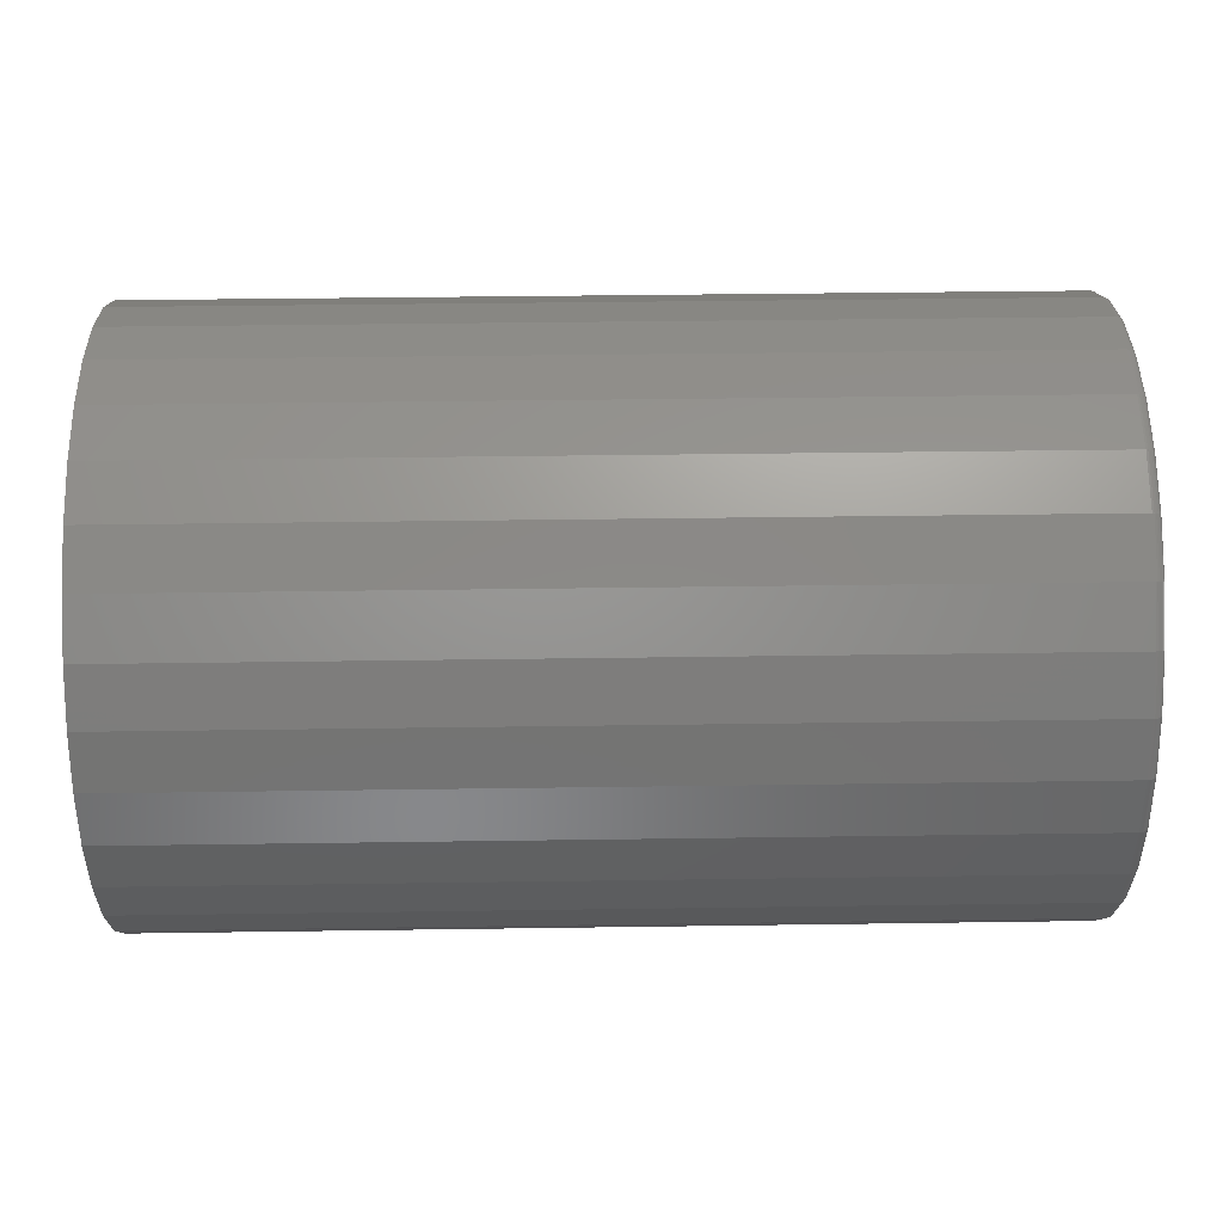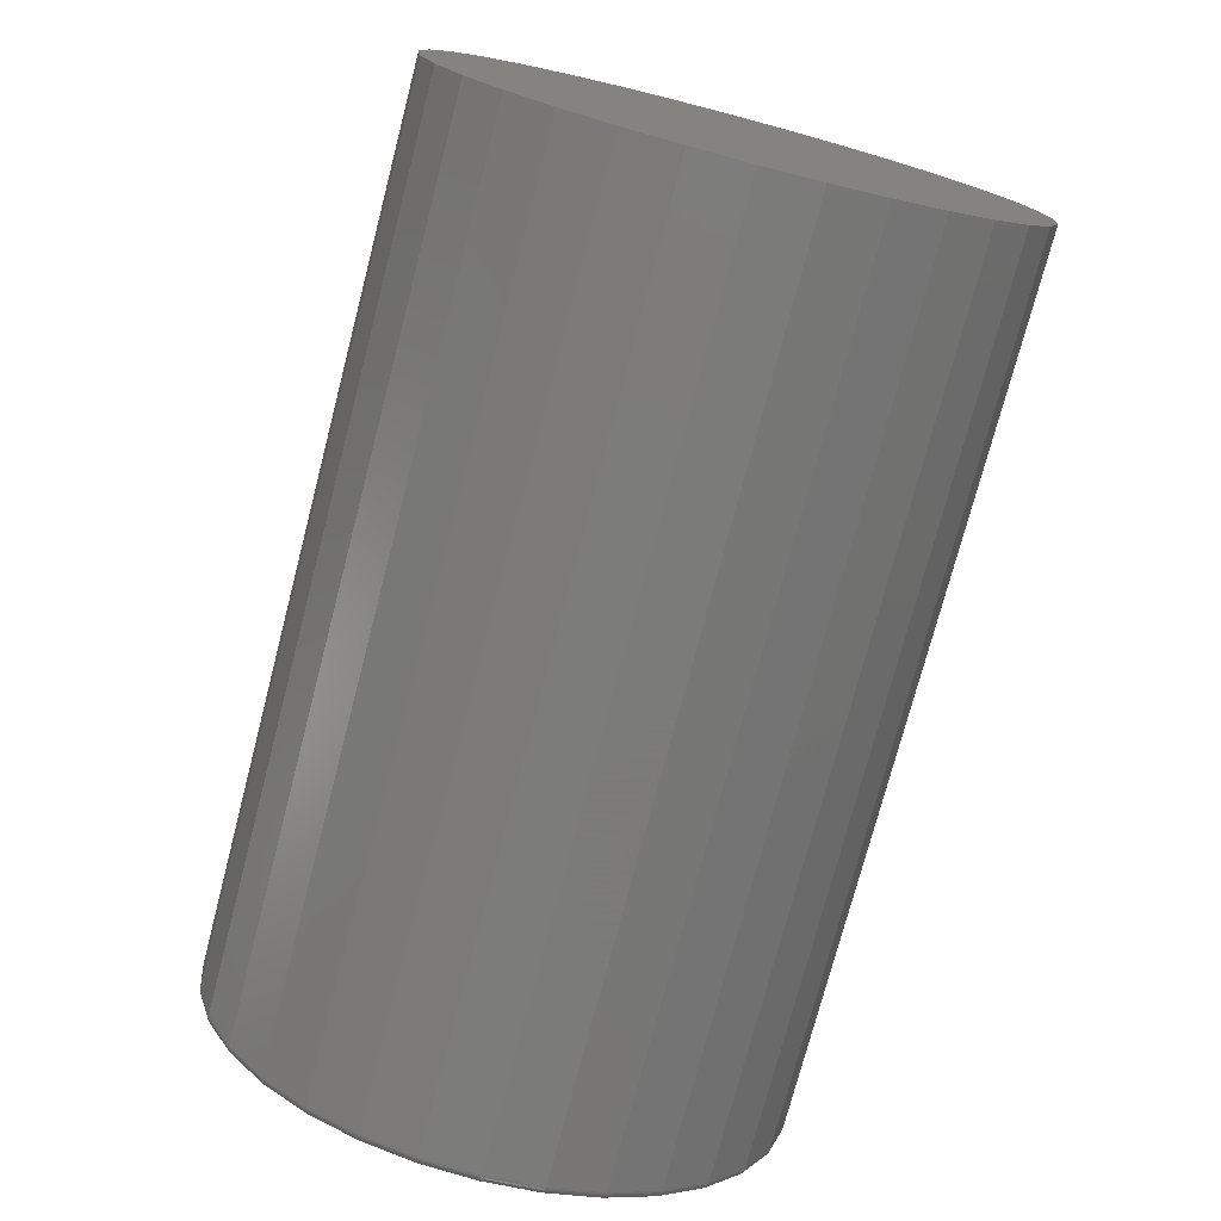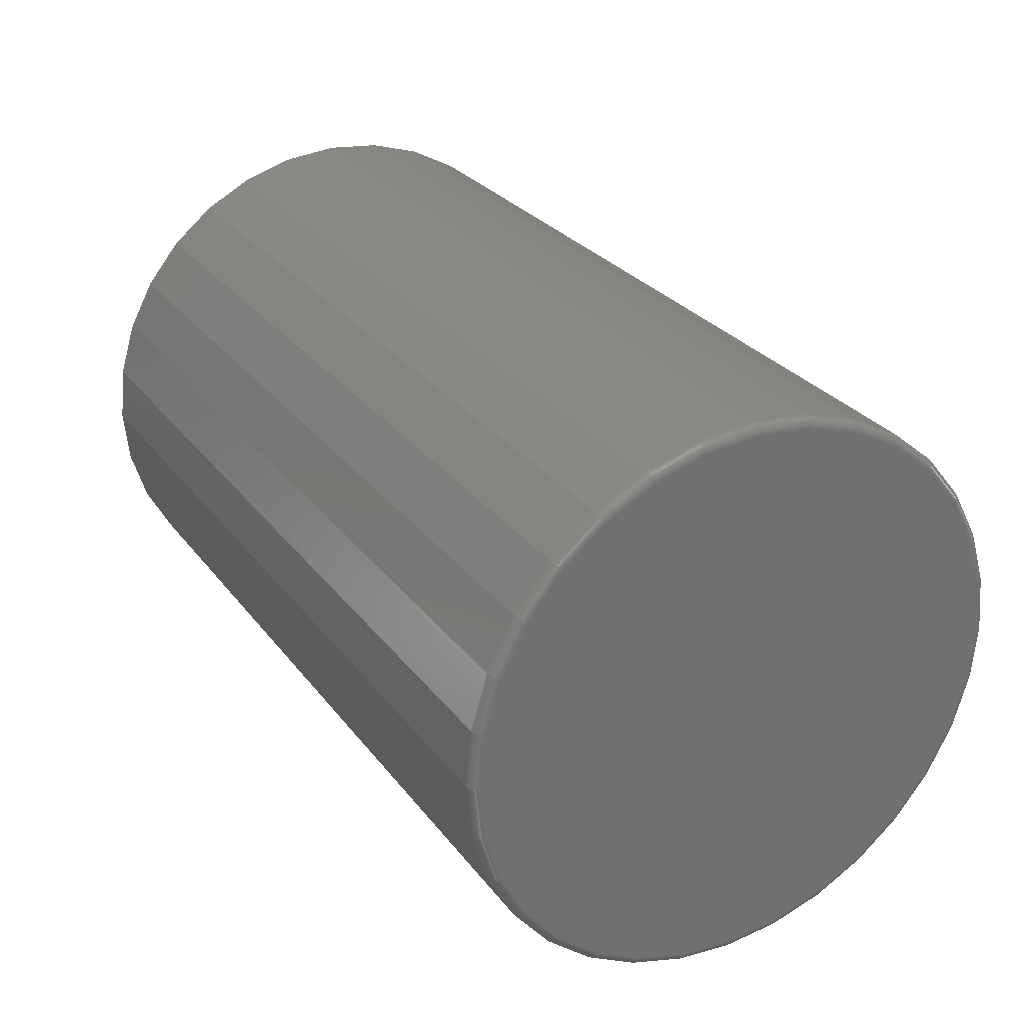
<metadata>
{"format":"stl","ext":"stl","renderer":"f3d","projection":"perspective","resolution":1024,"background":"white","views":[{"elev":41.2,"azim":-1.0,"up":"+Z"},{"elev":-75.0,"azim":-104.6,"up":"+Z"},{"elev":27.6,"azim":61.0,"up":"+Z"}]}
</metadata>
<code>
# stl→obj: 320 verts, 636 faces
v 0.75 -0.08271 0.4609
v 0.75 0.1006 0.4609
v 0.75 0.008964 0.4699
v 0.75 0.1888 0.4341
v 0.75 -0.1709 0.4341
v 0.75 0.27 0.3907
v 0.75 -0.2521 0.3907
v 0.75 0.3412 0.3323
v 0.75 -0.3233 0.3323
v 0.75 0.3997 0.2611
v 0.75 -0.3817 0.2611
v 0.75 0.4431 0.1798
v 0.75 -0.4252 0.1798
v 0.75 0.4698 0.09167
v 0.75 -0.4519 0.09167
v 0.75 0.4789 -2.572e-16
v 0.75 -0.4609 -2.357e-16
v 0.75 0.4698 -0.09167
v 0.75 -0.4519 -0.09167
v 0.75 0.4431 -0.1798
v 0.75 -0.4252 -0.1798
v 0.75 0.3997 -0.2611
v 0.75 -0.3817 -0.2611
v 0.75 0.3412 -0.3323
v 0.75 -0.3233 -0.3323
v 0.75 0.27 -0.3907
v 0.75 -0.2521 -0.3907
v 0.75 0.1888 -0.4341
v 0.75 -0.1709 -0.4341
v 0.75 0.1006 -0.4609
v 0.75 -0.08271 -0.4609
v 0.75 0.008964 -0.4699
v -0.75 0.4945 -5.946e-17
v 0.7344 0.4945 -1.784e-16
v -0.75 0.4852 -0.09472
v 0.7344 0.4852 -0.09472
v -0.75 0.4575 -0.1858
v 0.7344 0.4575 -0.1858
v -0.75 0.4127 -0.2697
v 0.7344 0.4127 -0.2697
v -0.75 0.3523 -0.3433
v 0.7344 0.3523 -0.3433
v -0.75 0.2787 -0.4037
v 0.7344 0.2787 -0.4037
v -0.75 0.1948 -0.4486
v 0.7344 0.1948 -0.4486
v -0.75 0.1037 -0.4762
v 0.7344 0.1037 -0.4762
v -0.75 0.008964 -0.4855
v 0.7344 0.008964 -0.4855
v -0.75 -0.08576 -0.4762
v 0.7344 -0.08576 -0.4762
v -0.75 -0.1768 -0.4486
v 0.7344 -0.1768 -0.4486
v -0.75 -0.2608 -0.4037
v 0.7344 -0.2608 -0.4037
v -0.75 -0.3344 -0.3433
v 0.7344 -0.3344 -0.3433
v -0.75 -0.3947 -0.2697
v 0.7344 -0.3947 -0.2697
v -0.75 -0.4396 -0.1858
v 0.7344 -0.4396 -0.1858
v -0.75 -0.4672 -0.09472
v 0.7344 -0.4672 -0.09472
v -0.75 -0.4766 5.946e-17
v 0.7344 -0.4766 -3.718e-16
v -0.75 -0.4672 0.09472
v 0.7344 -0.4672 0.09472
v -0.75 -0.4396 0.1858
v 0.7344 -0.4396 0.1858
v -0.75 -0.3947 0.2697
v 0.7344 -0.3947 0.2697
v -0.75 -0.3344 0.3433
v 0.7344 -0.3344 0.3433
v -0.75 -0.2608 0.4037
v 0.7344 -0.2608 0.4037
v -0.75 -0.1768 0.4486
v 0.7344 -0.1768 0.4486
v -0.75 -0.08576 0.4762
v 0.7344 -0.08576 0.4762
v -0.75 0.008964 0.4855
v 0.7344 0.008964 0.4855
v -0.75 0.1037 0.4762
v 0.7344 0.1037 0.4762
v -0.75 0.1948 0.4486
v 0.7344 0.1948 0.4486
v -0.75 0.2787 0.4037
v 0.7344 0.2787 0.4037
v -0.75 0.3523 0.3433
v 0.7344 0.3523 0.3433
v -0.75 0.4127 0.2697
v 0.7344 0.4127 0.2697
v -0.75 0.4575 0.1858
v 0.7344 0.4575 0.1858
v -0.75 0.4852 0.09472
v 0.7344 0.4852 0.09472
v 0.7497 -0.464 -3.608e-16
v 0.7497 -0.4549 0.09227
v 0.7488 -0.4669 -3.331e-16
v 0.7488 -0.4578 0.09284
v 0.7474 -0.4696 -3.331e-16
v 0.7474 -0.4604 0.09337
v 0.7454 -0.472 -3.608e-16
v 0.7454 -0.4627 0.09383
v 0.7431 -0.4739 -3.331e-16
v 0.7431 -0.4647 0.09421
v 0.7404 -0.4754 -3.331e-16
v 0.7404 -0.4661 0.09449
v 0.7374 -0.4763 -3.331e-16
v 0.7374 -0.4669 0.09466
v 0.7497 0.4728 0.09227
v 0.7497 0.4819 -4.996e-16
v 0.7488 0.4757 0.09284
v 0.7488 0.4848 -4.996e-16
v 0.7474 0.4784 0.09337
v 0.7474 0.4875 -4.996e-16
v 0.7454 0.4807 0.09383
v 0.7454 0.4899 -4.718e-16
v 0.7431 0.4826 0.09421
v 0.7431 0.4919 -4.996e-16
v 0.7404 0.484 0.09449
v 0.7404 0.4933 -4.996e-16
v 0.7374 0.4849 0.09466
v 0.7374 0.4942 -4.996e-16
v 0.7497 0.4459 0.181
v 0.7488 0.4486 0.1821
v 0.7474 0.4511 0.1831
v 0.7454 0.4533 0.1841
v 0.7431 0.4551 0.1848
v 0.7404 0.4564 0.1853
v 0.7374 0.4573 0.1857
v 0.7497 0.4022 0.2628
v 0.7488 0.4046 0.2644
v 0.7474 0.4069 0.2659
v 0.7454 0.4089 0.2672
v 0.7431 0.4105 0.2683
v 0.7404 0.4117 0.2691
v 0.7374 0.4124 0.2696
v 0.7497 0.3434 0.3344
v 0.7488 0.3455 0.3365
v 0.7474 0.3474 0.3384
v 0.7454 0.349 0.3401
v 0.7431 0.3504 0.3415
v 0.7404 0.3514 0.3425
v 0.7374 0.3521 0.3431
v 0.7497 0.2717 0.3932
v 0.7488 0.2733 0.3957
v 0.7474 0.2748 0.3979
v 0.7454 0.2762 0.3999
v 0.7431 0.2772 0.4015
v 0.7404 0.278 0.4027
v 0.7374 0.2785 0.4035
v 0.7497 0.19 0.4369
v 0.7488 0.1911 0.4397
v 0.7474 0.1921 0.4422
v 0.7454 0.193 0.4443
v 0.7431 0.1938 0.4461
v 0.7404 0.1943 0.4475
v 0.7374 0.1947 0.4483
v 0.7497 0.1012 0.4639
v 0.7488 0.1018 0.4667
v 0.7474 0.1023 0.4694
v 0.7454 0.1028 0.4717
v 0.7431 0.1032 0.4736
v 0.7404 0.1035 0.475
v 0.7374 0.1036 0.4759
v 0.7497 0.008964 0.4729
v 0.7488 0.008964 0.4759
v 0.7474 0.008964 0.4786
v 0.7454 0.008964 0.4809
v 0.7431 0.008964 0.4829
v 0.7404 0.008964 0.4843
v 0.7374 0.008964 0.4852
v 0.7497 -0.0833 0.4639
v 0.7488 -0.08388 0.4667
v 0.7474 -0.0844 0.4694
v 0.7454 -0.08486 0.4717
v 0.7431 -0.08524 0.4736
v 0.7404 -0.08553 0.475
v 0.7374 -0.0857 0.4759
v 0.7497 -0.172 0.4369
v 0.7488 -0.1731 0.4397
v 0.7474 -0.1742 0.4422
v 0.7454 -0.1751 0.4443
v 0.7431 -0.1758 0.4461
v 0.7404 -0.1764 0.4475
v 0.7374 -0.1767 0.4483
v 0.7497 -0.2538 0.3932
v 0.7488 -0.2554 0.3957
v 0.7474 -0.2569 0.3979
v 0.7454 -0.2582 0.3999
v 0.7431 -0.2593 0.4015
v 0.7404 -0.2601 0.4027
v 0.7374 -0.2606 0.4035
v 0.7497 -0.3255 0.3344
v 0.7488 -0.3275 0.3365
v 0.7474 -0.3294 0.3384
v 0.7454 -0.3311 0.3401
v 0.7431 -0.3325 0.3415
v 0.7404 -0.3335 0.3425
v 0.7374 -0.3341 0.3431
v 0.7497 -0.3843 0.2628
v 0.7488 -0.3867 0.2644
v 0.7474 -0.389 0.2659
v 0.7454 -0.3909 0.2672
v 0.7431 -0.3925 0.2683
v 0.7404 -0.3937 0.2691
v 0.7374 -0.3945 0.2696
v 0.7497 -0.428 0.181
v 0.7488 -0.4307 0.1821
v 0.7474 -0.4332 0.1831
v 0.7454 -0.4354 0.1841
v 0.7431 -0.4372 0.1848
v 0.7404 -0.4385 0.1853
v 0.7374 -0.4393 0.1857
v 0.7497 0.4728 -0.09227
v 0.7488 0.4757 -0.09284
v 0.7474 0.4784 -0.09337
v 0.7454 0.4807 -0.09383
v 0.7431 0.4826 -0.09421
v 0.7404 0.484 -0.09449
v 0.7374 0.4849 -0.09466
v 0.7497 -0.4549 -0.09227
v 0.7488 -0.4578 -0.09284
v 0.7474 -0.4604 -0.09337
v 0.7454 -0.4627 -0.09383
v 0.7431 -0.4647 -0.09421
v 0.7404 -0.4661 -0.09449
v 0.7374 -0.4669 -0.09466
v 0.7497 -0.428 -0.181
v 0.7488 -0.4307 -0.1821
v 0.7474 -0.4332 -0.1831
v 0.7454 -0.4354 -0.1841
v 0.7431 -0.4372 -0.1848
v 0.7404 -0.4385 -0.1853
v 0.7374 -0.4393 -0.1857
v 0.7497 -0.3843 -0.2628
v 0.7488 -0.3867 -0.2644
v 0.7474 -0.389 -0.2659
v 0.7454 -0.3909 -0.2672
v 0.7431 -0.3925 -0.2683
v 0.7404 -0.3937 -0.2691
v 0.7374 -0.3945 -0.2696
v 0.7497 -0.3255 -0.3344
v 0.7488 -0.3275 -0.3365
v 0.7474 -0.3294 -0.3384
v 0.7454 -0.3311 -0.3401
v 0.7431 -0.3325 -0.3415
v 0.7404 -0.3335 -0.3425
v 0.7374 -0.3341 -0.3431
v 0.7497 -0.2538 -0.3932
v 0.7488 -0.2554 -0.3957
v 0.7474 -0.2569 -0.3979
v 0.7454 -0.2582 -0.3999
v 0.7431 -0.2593 -0.4015
v 0.7404 -0.2601 -0.4027
v 0.7374 -0.2606 -0.4035
v 0.7497 -0.172 -0.4369
v 0.7488 -0.1731 -0.4397
v 0.7474 -0.1742 -0.4422
v 0.7454 -0.1751 -0.4443
v 0.7431 -0.1758 -0.4461
v 0.7404 -0.1764 -0.4475
v 0.7374 -0.1767 -0.4483
v 0.7497 -0.0833 -0.4639
v 0.7488 -0.08388 -0.4667
v 0.7474 -0.0844 -0.4694
v 0.7454 -0.08486 -0.4717
v 0.7431 -0.08524 -0.4736
v 0.7404 -0.08553 -0.475
v 0.7374 -0.0857 -0.4759
v 0.7497 0.008964 -0.4729
v 0.7488 0.008964 -0.4759
v 0.7474 0.008964 -0.4786
v 0.7454 0.008964 -0.4809
v 0.7431 0.008964 -0.4829
v 0.7404 0.008964 -0.4843
v 0.7374 0.008964 -0.4852
v 0.7497 0.1012 -0.4639
v 0.7488 0.1018 -0.4667
v 0.7474 0.1023 -0.4694
v 0.7454 0.1028 -0.4717
v 0.7431 0.1032 -0.4736
v 0.7404 0.1035 -0.475
v 0.7374 0.1036 -0.4759
v 0.7497 0.19 -0.4369
v 0.7488 0.1911 -0.4397
v 0.7474 0.1921 -0.4422
v 0.7454 0.193 -0.4443
v 0.7431 0.1938 -0.4461
v 0.7404 0.1943 -0.4475
v 0.7374 0.1947 -0.4483
v 0.7497 0.2717 -0.3932
v 0.7488 0.2733 -0.3957
v 0.7474 0.2748 -0.3979
v 0.7454 0.2762 -0.3999
v 0.7431 0.2772 -0.4015
v 0.7404 0.278 -0.4027
v 0.7374 0.2785 -0.4035
v 0.7497 0.3434 -0.3344
v 0.7488 0.3455 -0.3365
v 0.7474 0.3474 -0.3384
v 0.7454 0.349 -0.3401
v 0.7431 0.3504 -0.3415
v 0.7404 0.3514 -0.3425
v 0.7374 0.3521 -0.3431
v 0.7497 0.4022 -0.2628
v 0.7488 0.4046 -0.2644
v 0.7474 0.4069 -0.2659
v 0.7454 0.4089 -0.2672
v 0.7431 0.4105 -0.2683
v 0.7404 0.4117 -0.2691
v 0.7374 0.4124 -0.2696
v 0.7497 0.4459 -0.181
v 0.7488 0.4486 -0.1821
v 0.7474 0.4511 -0.1831
v 0.7454 0.4533 -0.1841
v 0.7431 0.4551 -0.1848
v 0.7404 0.4564 -0.1853
v 0.7374 0.4573 -0.1857
f 1 2 3
f 2 1 4
f 4 1 5
f 4 5 6
f 6 5 7
f 6 7 8
f 8 7 9
f 8 9 10
f 10 9 11
f 10 11 12
f 12 11 13
f 12 13 14
f 14 13 15
f 14 15 16
f 16 15 17
f 16 17 18
f 18 17 19
f 18 19 20
f 20 19 21
f 20 21 22
f 22 21 23
f 22 23 24
f 24 23 25
f 24 25 26
f 26 25 27
f 26 27 28
f 28 27 29
f 28 29 30
f 30 29 31
f 30 31 32
f 33 34 35
f 35 34 36
f 35 36 37
f 37 36 38
f 37 38 39
f 39 38 40
f 39 40 41
f 41 40 42
f 41 42 43
f 43 42 44
f 43 44 45
f 45 44 46
f 45 46 47
f 47 46 48
f 47 48 49
f 49 48 50
f 49 50 51
f 51 50 52
f 51 52 53
f 53 52 54
f 53 54 55
f 55 54 56
f 55 56 57
f 57 56 58
f 57 58 59
f 59 58 60
f 59 60 61
f 61 60 62
f 61 62 63
f 63 62 64
f 63 64 65
f 65 64 66
f 65 66 67
f 67 66 68
f 67 68 69
f 69 68 70
f 69 70 71
f 71 70 72
f 71 72 73
f 73 72 74
f 73 74 75
f 75 74 76
f 75 76 77
f 77 76 78
f 77 78 79
f 79 78 80
f 79 80 81
f 81 80 82
f 81 82 83
f 83 82 84
f 83 84 85
f 85 84 86
f 85 86 87
f 87 86 88
f 87 88 89
f 89 88 90
f 89 90 91
f 91 90 92
f 91 92 93
f 93 92 94
f 93 94 95
f 95 94 96
f 95 96 33
f 33 96 34
f 17 15 97
f 97 15 98
f 97 98 99
f 99 98 100
f 99 100 101
f 101 100 102
f 101 102 103
f 103 102 104
f 103 104 105
f 105 104 106
f 105 106 107
f 107 106 108
f 107 108 109
f 109 108 110
f 109 110 66
f 66 110 68
f 14 16 111
f 111 16 112
f 111 112 113
f 113 112 114
f 113 114 115
f 115 114 116
f 115 116 117
f 117 116 118
f 117 118 119
f 119 118 120
f 119 120 121
f 121 120 122
f 121 122 123
f 123 122 124
f 123 124 96
f 96 124 34
f 12 14 125
f 125 14 111
f 125 111 126
f 126 111 113
f 126 113 127
f 127 113 115
f 127 115 128
f 128 115 117
f 128 117 129
f 129 117 119
f 129 119 130
f 130 119 121
f 130 121 131
f 131 121 123
f 131 123 94
f 94 123 96
f 10 12 132
f 132 12 125
f 132 125 133
f 133 125 126
f 133 126 134
f 134 126 127
f 134 127 135
f 135 127 128
f 135 128 136
f 136 128 129
f 136 129 137
f 137 129 130
f 137 130 138
f 138 130 131
f 138 131 92
f 92 131 94
f 8 10 139
f 139 10 132
f 139 132 140
f 140 132 133
f 140 133 141
f 141 133 134
f 141 134 142
f 142 134 135
f 142 135 143
f 143 135 136
f 143 136 144
f 144 136 137
f 144 137 145
f 145 137 138
f 145 138 90
f 90 138 92
f 6 8 146
f 146 8 139
f 146 139 147
f 147 139 140
f 147 140 148
f 148 140 141
f 148 141 149
f 149 141 142
f 149 142 150
f 150 142 143
f 150 143 151
f 151 143 144
f 151 144 152
f 152 144 145
f 152 145 88
f 88 145 90
f 4 6 153
f 153 6 146
f 153 146 154
f 154 146 147
f 154 147 155
f 155 147 148
f 155 148 156
f 156 148 149
f 156 149 157
f 157 149 150
f 157 150 158
f 158 150 151
f 158 151 159
f 159 151 152
f 159 152 86
f 86 152 88
f 2 4 160
f 160 4 153
f 160 153 161
f 161 153 154
f 161 154 162
f 162 154 155
f 162 155 163
f 163 155 156
f 163 156 164
f 164 156 157
f 164 157 165
f 165 157 158
f 165 158 166
f 166 158 159
f 166 159 84
f 84 159 86
f 3 2 167
f 167 2 160
f 167 160 168
f 168 160 161
f 168 161 169
f 169 161 162
f 169 162 170
f 170 162 163
f 170 163 171
f 171 163 164
f 171 164 172
f 172 164 165
f 172 165 173
f 173 165 166
f 173 166 82
f 82 166 84
f 1 3 174
f 174 3 167
f 174 167 175
f 175 167 168
f 175 168 176
f 176 168 169
f 176 169 177
f 177 169 170
f 177 170 178
f 178 170 171
f 178 171 179
f 179 171 172
f 179 172 180
f 180 172 173
f 180 173 80
f 80 173 82
f 5 1 181
f 181 1 174
f 181 174 182
f 182 174 175
f 182 175 183
f 183 175 176
f 183 176 184
f 184 176 177
f 184 177 185
f 185 177 178
f 185 178 186
f 186 178 179
f 186 179 187
f 187 179 180
f 187 180 78
f 78 180 80
f 7 5 188
f 188 5 181
f 188 181 189
f 189 181 182
f 189 182 190
f 190 182 183
f 190 183 191
f 191 183 184
f 191 184 192
f 192 184 185
f 192 185 193
f 193 185 186
f 193 186 194
f 194 186 187
f 194 187 76
f 76 187 78
f 9 7 195
f 195 7 188
f 195 188 196
f 196 188 189
f 196 189 197
f 197 189 190
f 197 190 198
f 198 190 191
f 198 191 199
f 199 191 192
f 199 192 200
f 200 192 193
f 200 193 201
f 201 193 194
f 201 194 74
f 74 194 76
f 11 9 202
f 202 9 195
f 202 195 203
f 203 195 196
f 203 196 204
f 204 196 197
f 204 197 205
f 205 197 198
f 205 198 206
f 206 198 199
f 206 199 207
f 207 199 200
f 207 200 208
f 208 200 201
f 208 201 72
f 72 201 74
f 13 11 209
f 209 11 202
f 209 202 210
f 210 202 203
f 210 203 211
f 211 203 204
f 211 204 212
f 212 204 205
f 212 205 213
f 213 205 206
f 213 206 214
f 214 206 207
f 214 207 215
f 215 207 208
f 215 208 70
f 70 208 72
f 15 13 98
f 98 13 209
f 98 209 100
f 100 209 210
f 100 210 102
f 102 210 211
f 102 211 104
f 104 211 212
f 104 212 106
f 106 212 213
f 106 213 108
f 108 213 214
f 108 214 110
f 110 214 215
f 110 215 68
f 68 215 70
f 16 18 112
f 112 18 216
f 112 216 114
f 114 216 217
f 114 217 116
f 116 217 218
f 116 218 118
f 118 218 219
f 118 219 120
f 120 219 220
f 120 220 122
f 122 220 221
f 122 221 124
f 124 221 222
f 124 222 34
f 34 222 36
f 19 17 223
f 223 17 97
f 223 97 224
f 224 97 99
f 224 99 225
f 225 99 101
f 225 101 226
f 226 101 103
f 226 103 227
f 227 103 105
f 227 105 228
f 228 105 107
f 228 107 229
f 229 107 109
f 229 109 64
f 64 109 66
f 21 19 230
f 230 19 223
f 230 223 231
f 231 223 224
f 231 224 232
f 232 224 225
f 232 225 233
f 233 225 226
f 233 226 234
f 234 226 227
f 234 227 235
f 235 227 228
f 235 228 236
f 236 228 229
f 236 229 62
f 62 229 64
f 23 21 237
f 237 21 230
f 237 230 238
f 238 230 231
f 238 231 239
f 239 231 232
f 239 232 240
f 240 232 233
f 240 233 241
f 241 233 234
f 241 234 242
f 242 234 235
f 242 235 243
f 243 235 236
f 243 236 60
f 60 236 62
f 25 23 244
f 244 23 237
f 244 237 245
f 245 237 238
f 245 238 246
f 246 238 239
f 246 239 247
f 247 239 240
f 247 240 248
f 248 240 241
f 248 241 249
f 249 241 242
f 249 242 250
f 250 242 243
f 250 243 58
f 58 243 60
f 27 25 251
f 251 25 244
f 251 244 252
f 252 244 245
f 252 245 253
f 253 245 246
f 253 246 254
f 254 246 247
f 254 247 255
f 255 247 248
f 255 248 256
f 256 248 249
f 256 249 257
f 257 249 250
f 257 250 56
f 56 250 58
f 29 27 258
f 258 27 251
f 258 251 259
f 259 251 252
f 259 252 260
f 260 252 253
f 260 253 261
f 261 253 254
f 261 254 262
f 262 254 255
f 262 255 263
f 263 255 256
f 263 256 264
f 264 256 257
f 264 257 54
f 54 257 56
f 31 29 265
f 265 29 258
f 265 258 266
f 266 258 259
f 266 259 267
f 267 259 260
f 267 260 268
f 268 260 261
f 268 261 269
f 269 261 262
f 269 262 270
f 270 262 263
f 270 263 271
f 271 263 264
f 271 264 52
f 52 264 54
f 32 31 272
f 272 31 265
f 272 265 273
f 273 265 266
f 273 266 274
f 274 266 267
f 274 267 275
f 275 267 268
f 275 268 276
f 276 268 269
f 276 269 277
f 277 269 270
f 277 270 278
f 278 270 271
f 278 271 50
f 50 271 52
f 30 32 279
f 279 32 272
f 279 272 280
f 280 272 273
f 280 273 281
f 281 273 274
f 281 274 282
f 282 274 275
f 282 275 283
f 283 275 276
f 283 276 284
f 284 276 277
f 284 277 285
f 285 277 278
f 285 278 48
f 48 278 50
f 28 30 286
f 286 30 279
f 286 279 287
f 287 279 280
f 287 280 288
f 288 280 281
f 288 281 289
f 289 281 282
f 289 282 290
f 290 282 283
f 290 283 291
f 291 283 284
f 291 284 292
f 292 284 285
f 292 285 46
f 46 285 48
f 26 28 293
f 293 28 286
f 293 286 294
f 294 286 287
f 294 287 295
f 295 287 288
f 295 288 296
f 296 288 289
f 296 289 297
f 297 289 290
f 297 290 298
f 298 290 291
f 298 291 299
f 299 291 292
f 299 292 44
f 44 292 46
f 24 26 300
f 300 26 293
f 300 293 301
f 301 293 294
f 301 294 302
f 302 294 295
f 302 295 303
f 303 295 296
f 303 296 304
f 304 296 297
f 304 297 305
f 305 297 298
f 305 298 306
f 306 298 299
f 306 299 42
f 42 299 44
f 22 24 307
f 307 24 300
f 307 300 308
f 308 300 301
f 308 301 309
f 309 301 302
f 309 302 310
f 310 302 303
f 310 303 311
f 311 303 304
f 311 304 312
f 312 304 305
f 312 305 313
f 313 305 306
f 313 306 40
f 40 306 42
f 20 22 314
f 314 22 307
f 314 307 315
f 315 307 308
f 315 308 316
f 316 308 309
f 316 309 317
f 317 309 310
f 317 310 318
f 318 310 311
f 318 311 319
f 319 311 312
f 319 312 320
f 320 312 313
f 320 313 38
f 38 313 40
f 18 20 216
f 216 20 314
f 216 314 217
f 217 314 315
f 217 315 218
f 218 315 316
f 218 316 219
f 219 316 317
f 219 317 220
f 220 317 318
f 220 318 221
f 221 318 319
f 221 319 222
f 222 319 320
f 222 320 36
f 36 320 38
f 81 83 79
f 49 51 47
f 47 51 53
f 47 53 45
f 45 53 55
f 45 55 43
f 43 55 57
f 43 57 41
f 41 57 59
f 41 59 39
f 39 59 61
f 39 61 37
f 37 61 63
f 37 63 35
f 35 63 65
f 35 65 33
f 33 65 67
f 33 67 95
f 95 67 69
f 95 69 93
f 93 69 71
f 93 71 91
f 91 71 73
f 91 73 89
f 89 73 75
f 89 75 87
f 87 75 77
f 87 77 85
f 85 77 79
f 85 79 83

</code>
